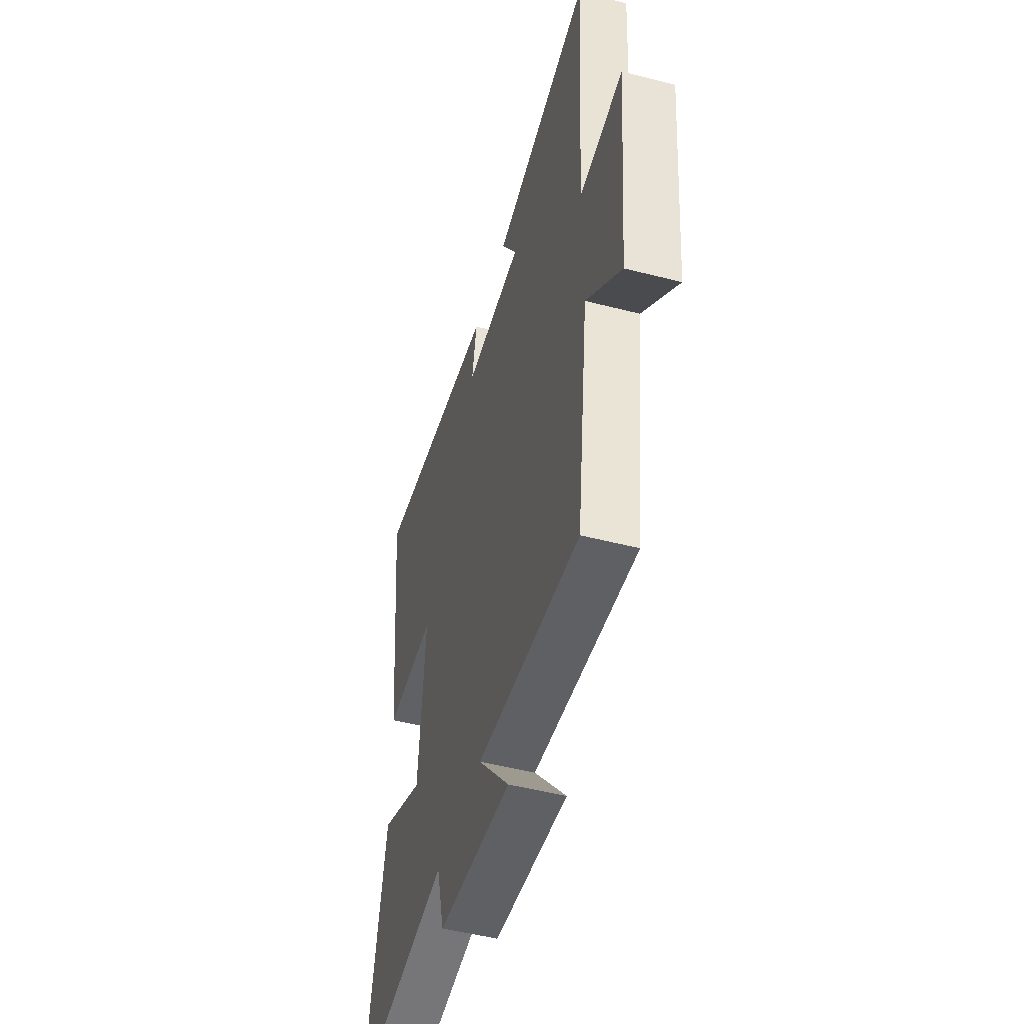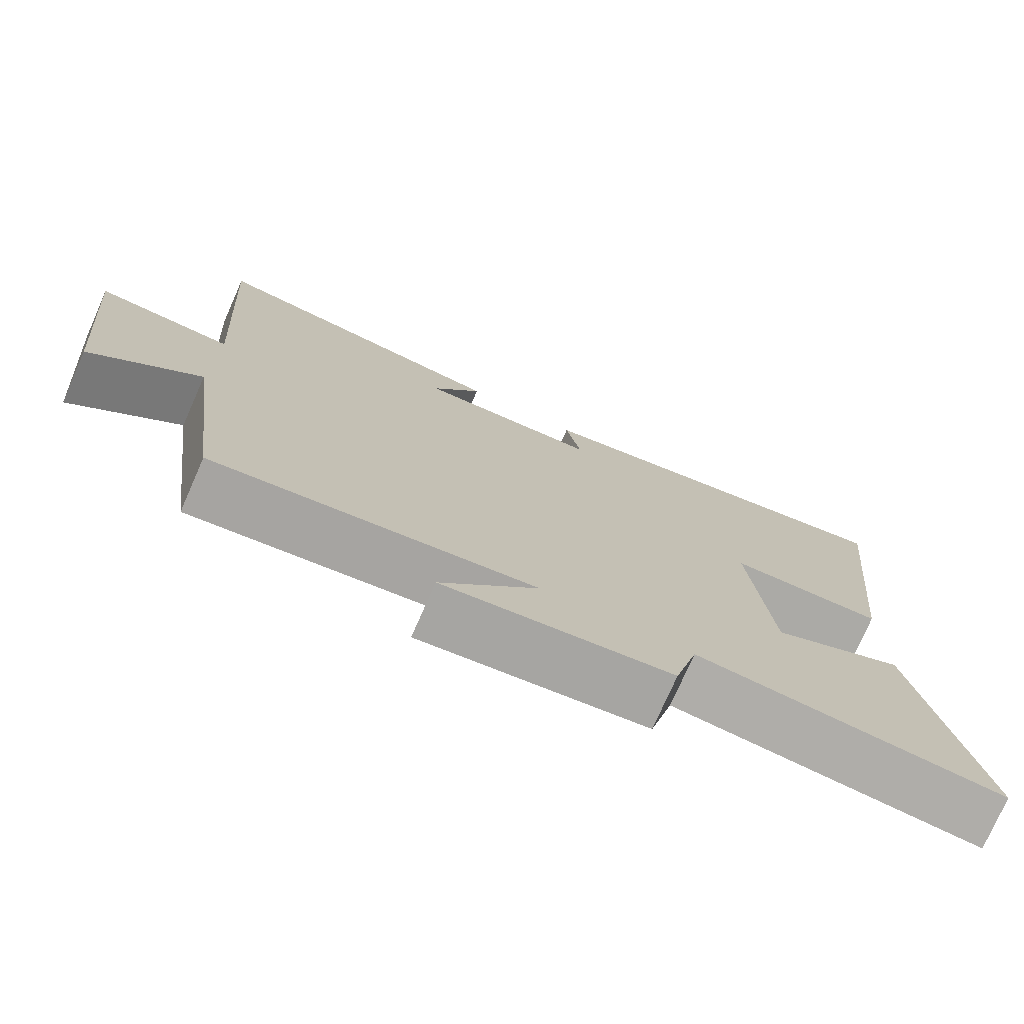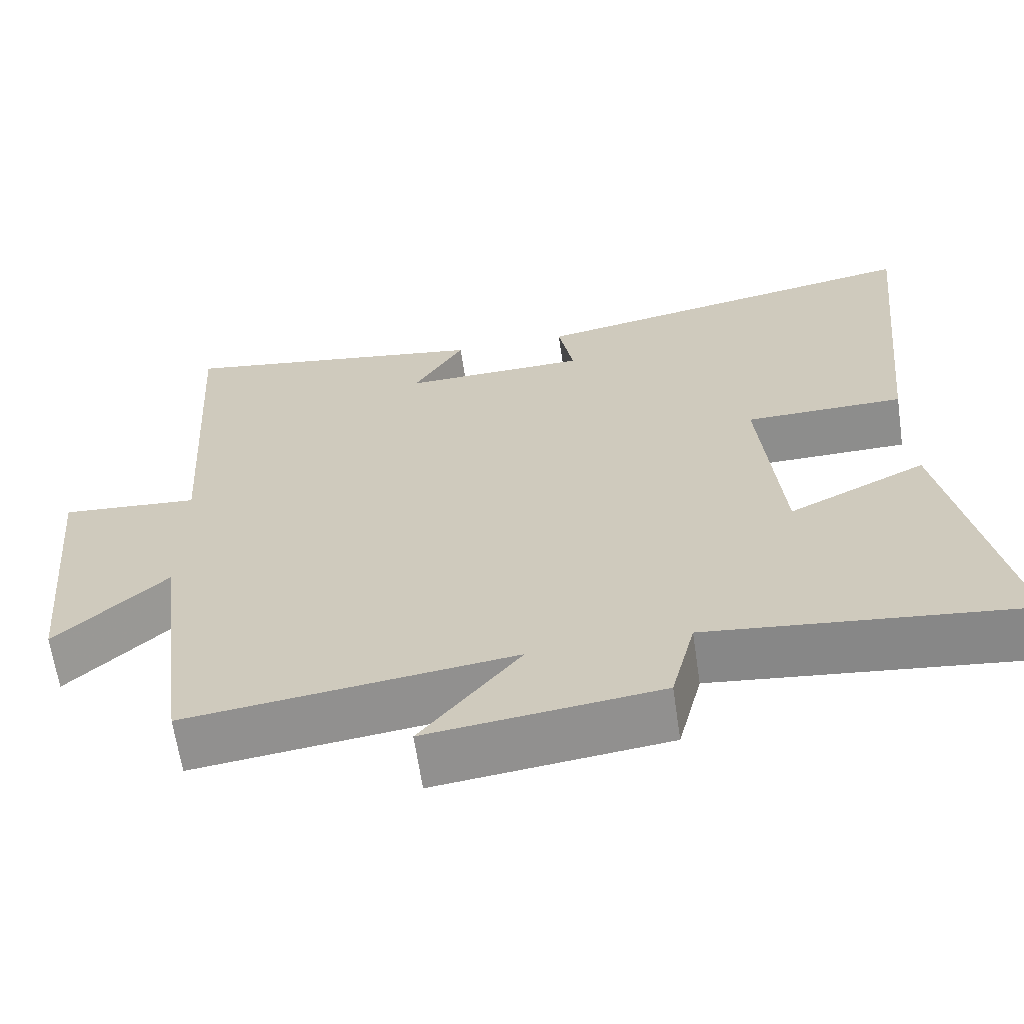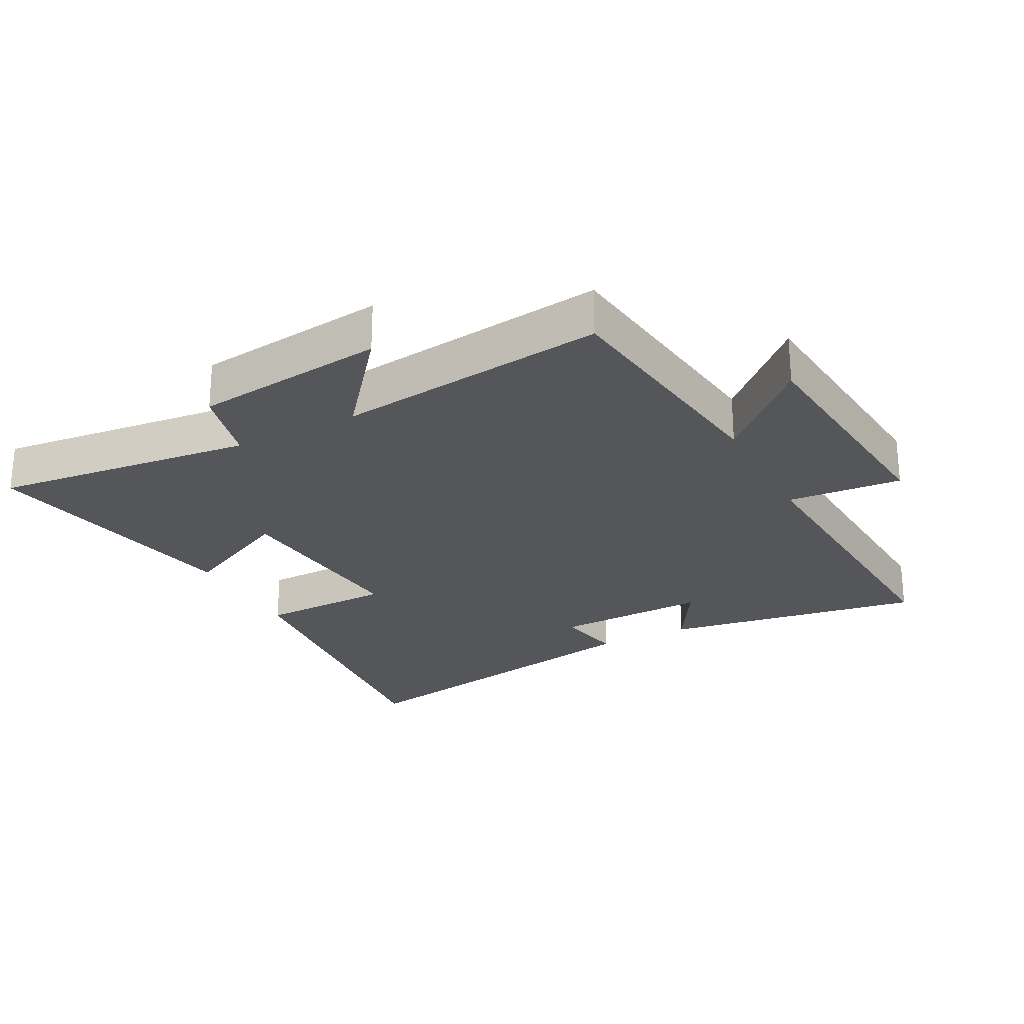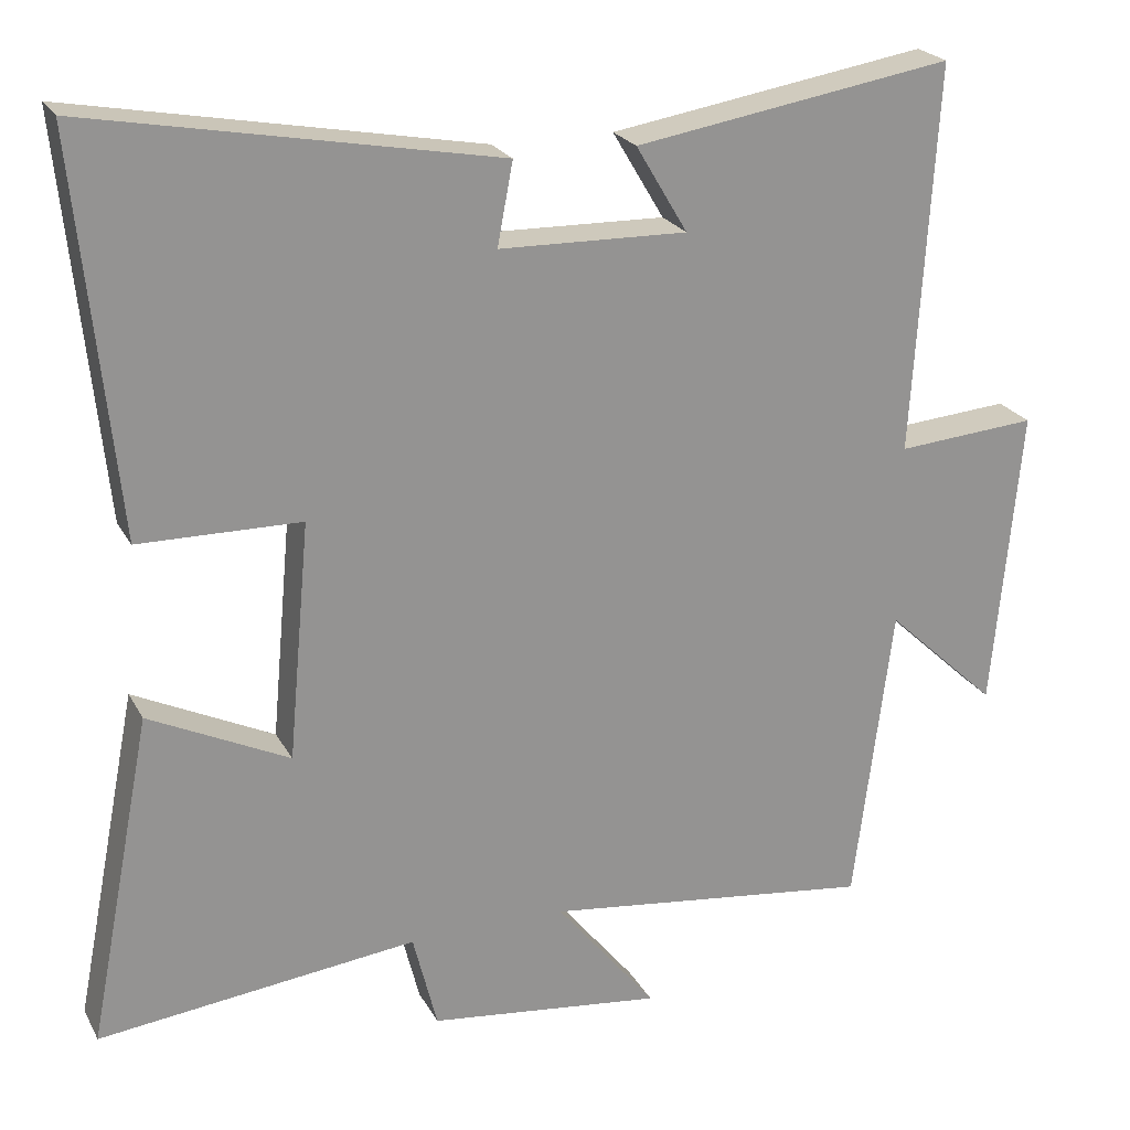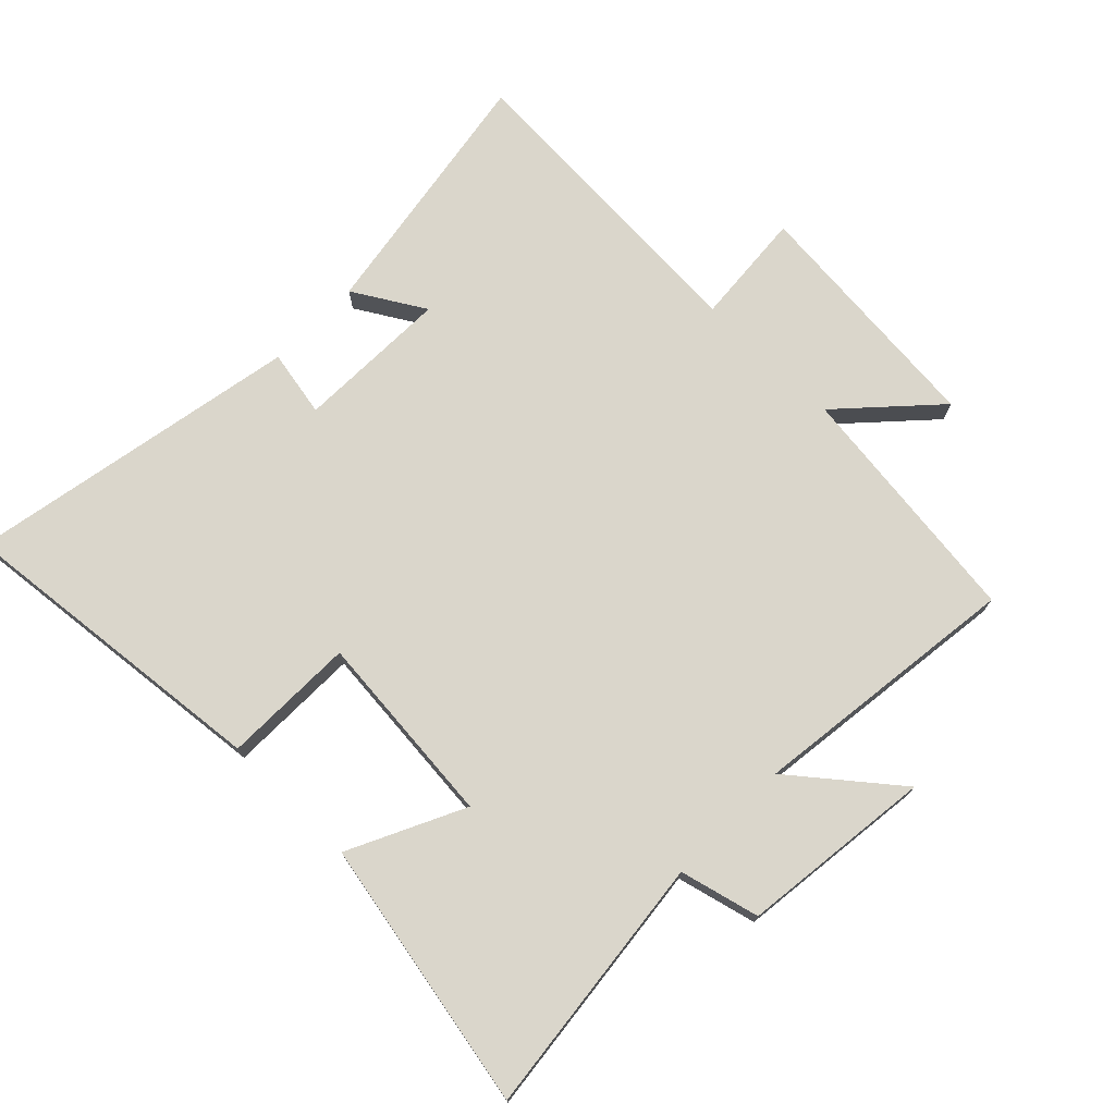
<metadata>
{"format":"obj","ext":"obj","renderer":"f3d","projection":"perspective","resolution":1024,"background":"white","views":[{"elev":-50.5,"azim":-105.7,"up":"+Z"},{"elev":-76.0,"azim":-23.8,"up":"+Z"},{"elev":-64.3,"azim":8.3,"up":"+Z"},{"elev":-25.3,"azim":-152.3,"up":"+Y"},{"elev":22.9,"azim":157.9,"up":"+Z"},{"elev":73.9,"azim":134.3,"up":"+Y"}]}
</metadata>
<code>
v -0.451 0.07 -0.553
v -0.5 0.07 -0.167
v -0.643 0.07 -0.301
v -0.679 0.07 0.085
v -0.5 0.07 0.071
v -0.53 0.07 0.566
v -0.124 0.07 0.5
v -0.19 0.07 0.389
v 0.05 0.07 0.395
v 0.03 0.07 0.5
v 0.551 0.07 0.598
v 0.5 0.07 0.095
v 0.293 0.07 0.092
v 0.321 0.07 -0.212
v 0.5 0.07 -0.125
v 0.582 0.07 -0.546
v 0.174 0.07 -0.5
v 0.143 0.07 -0.624
v -0.157 0.07 -0.66
v -0.028 0.07 -0.5
v -0.451 0 -0.553
v -0.5 0 -0.167
v -0.643 0 -0.301
v -0.679 0 0.085
v -0.5 0 0.071
v -0.53 0 0.566
v -0.124 0 0.5
v -0.19 0 0.389
v 0.05 0 0.395
v 0.03 0 0.5
v 0.551 0 0.598
v 0.5 0 0.095
v 0.293 0 0.092
v 0.321 0 -0.212
v 0.5 0 -0.125
v 0.582 0 -0.546
v 0.174 0 -0.5
v 0.143 0 -0.624
v -0.157 0 -0.66
v -0.028 0 -0.5
f 17 18 19 20
f 14 15 16 17
f 13 14 17 20
f 10 11 12 13
f 9 10 13
f 8 9 13 20
f 5 6 7 8
f 5 8 20 1
f 2 3 4 5
f 1 2 5
f 40 39 38 37
f 37 36 35 34
f 40 37 34 33
f 33 32 31 30
f 33 30 29
f 40 33 29 28
f 28 27 26 25
f 21 40 28 25
f 25 24 23 22
f 25 22 21
f 1 21 22 2
f 2 22 23 3
f 3 23 24 4
f 4 24 25 5
f 5 25 26 6
f 6 26 27 7
f 7 27 28 8
f 8 28 29 9
f 9 29 30 10
f 10 30 31 11
f 11 31 32 12
f 12 32 33 13
f 13 33 34 14
f 14 34 35 15
f 15 35 36 16
f 16 36 37 17
f 17 37 38 18
f 18 38 39 19
f 19 39 40 20
f 20 40 21 1

</code>
